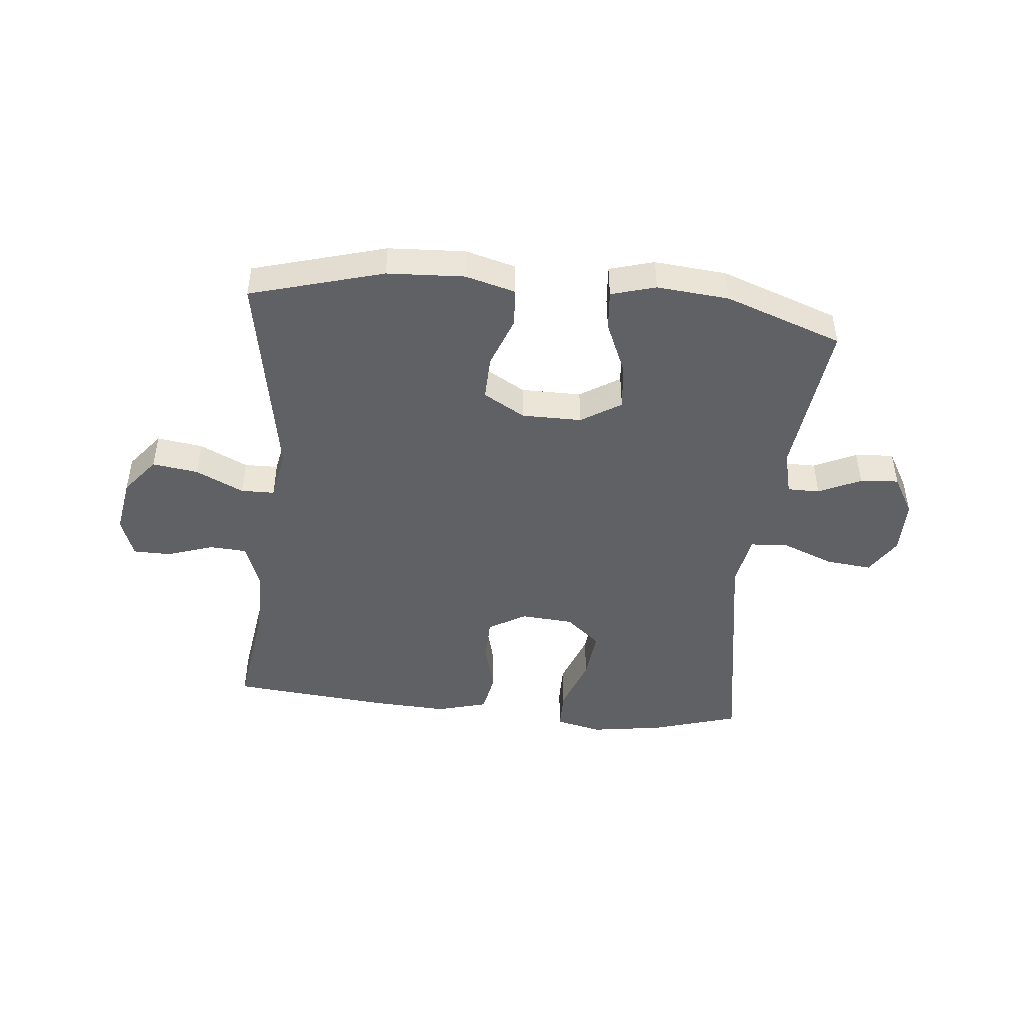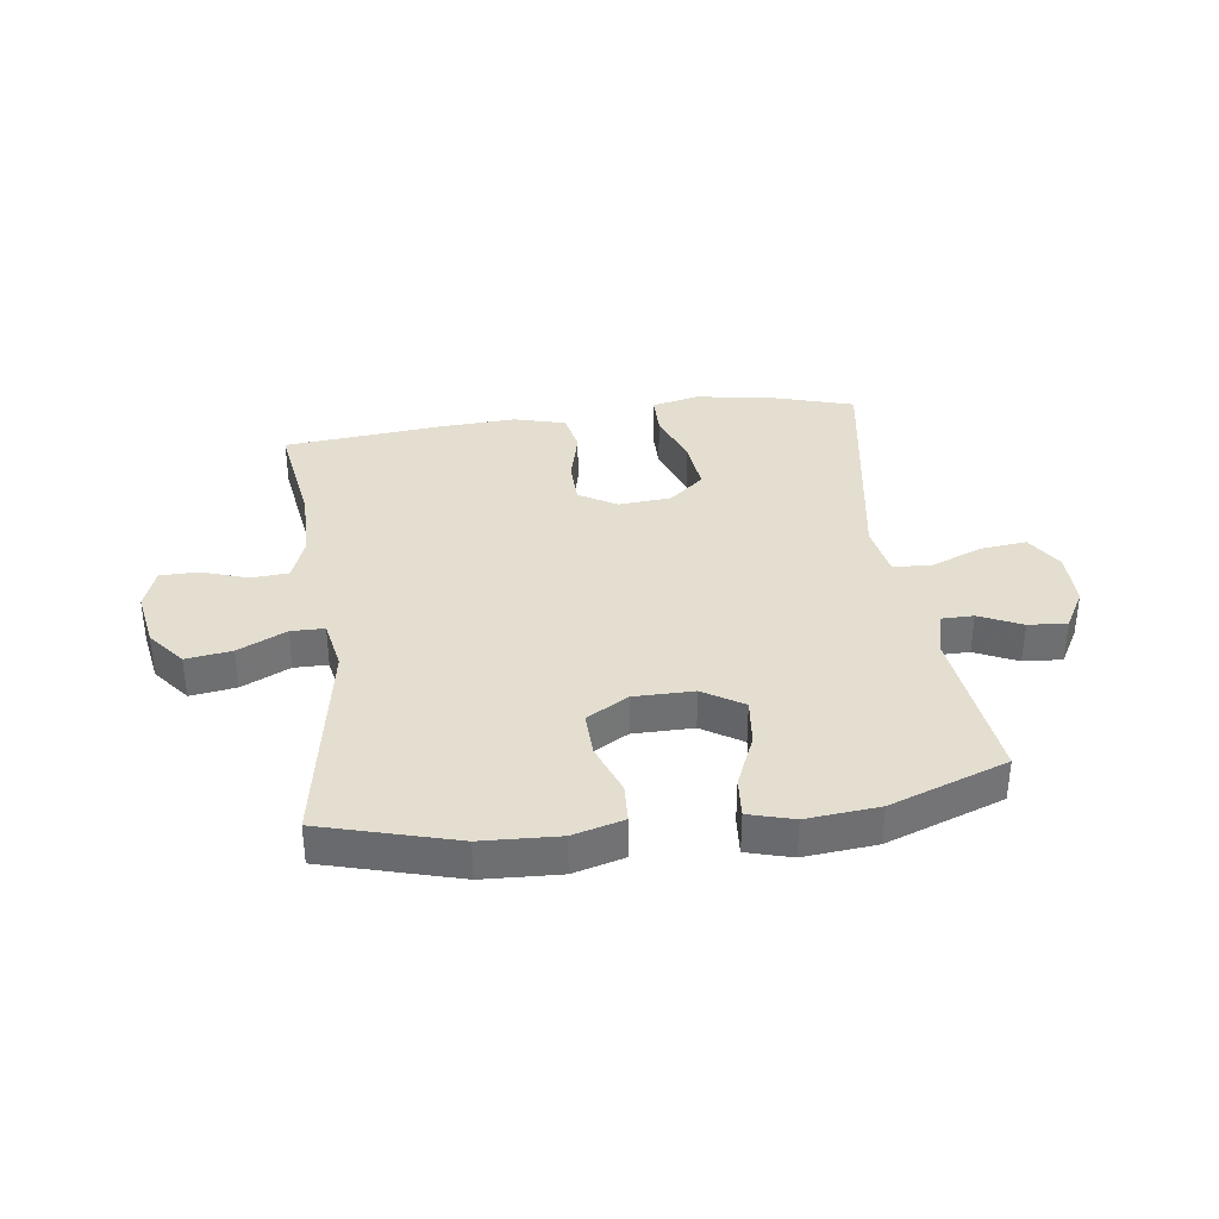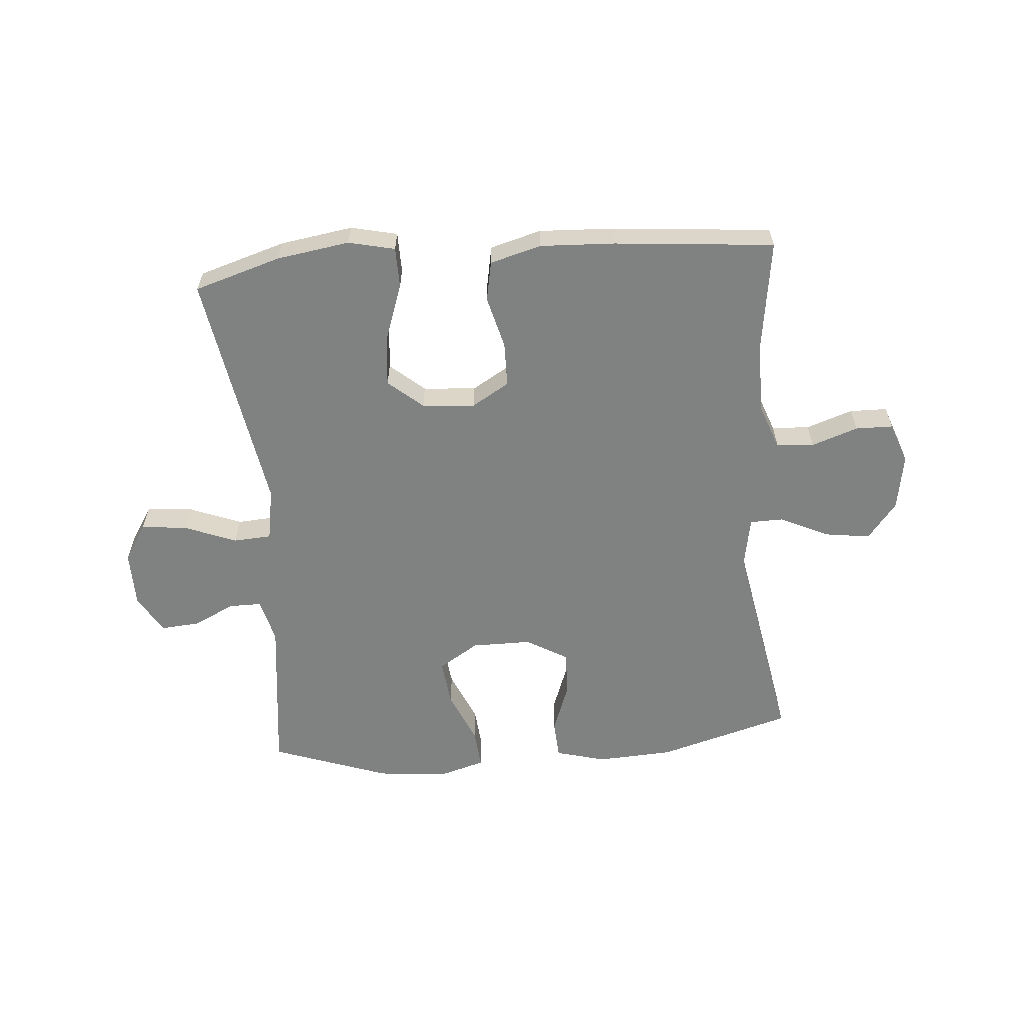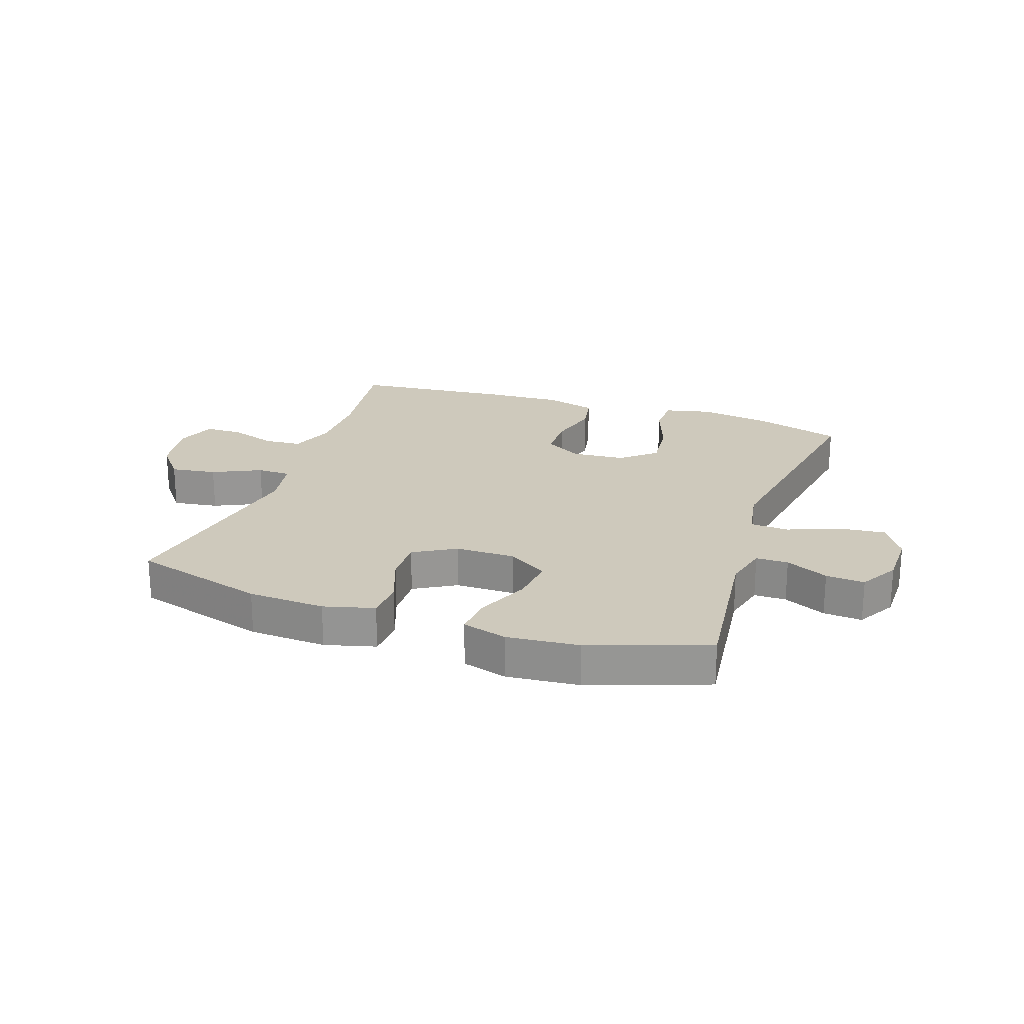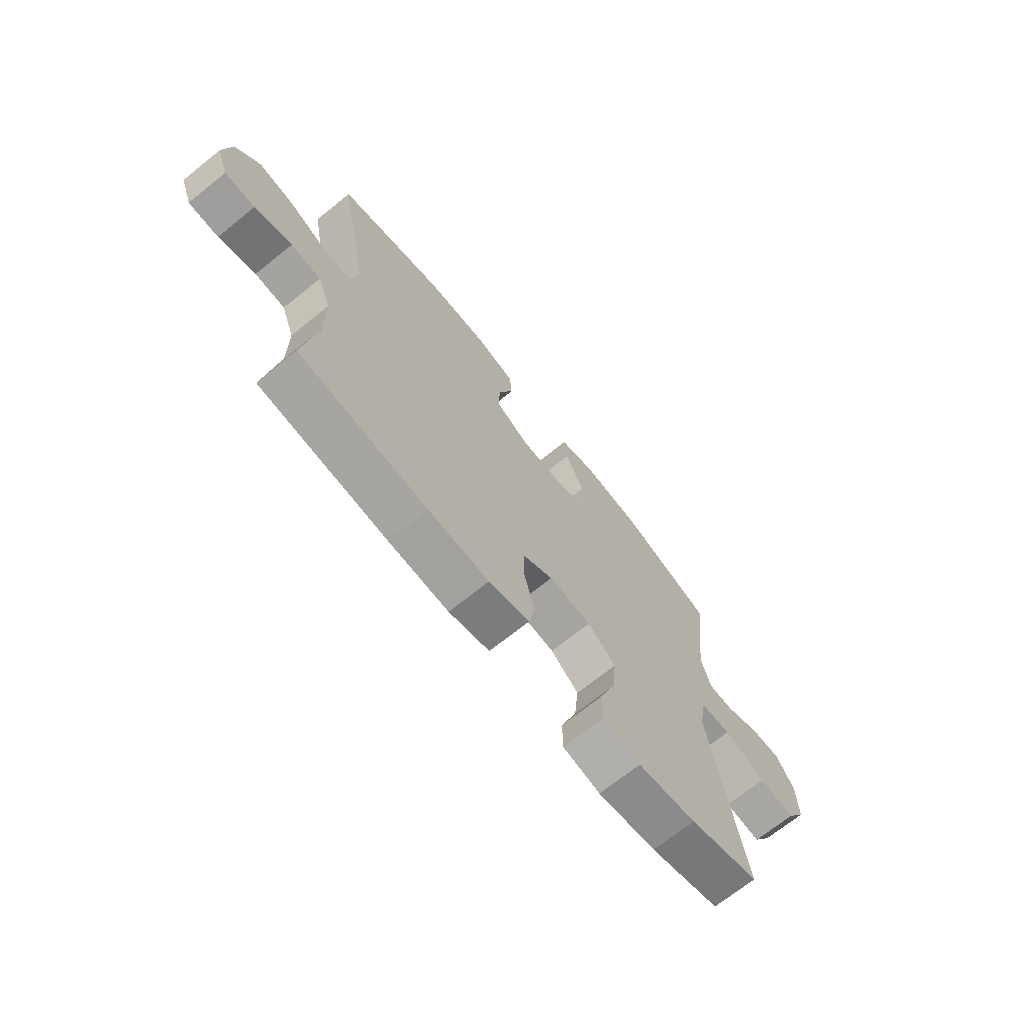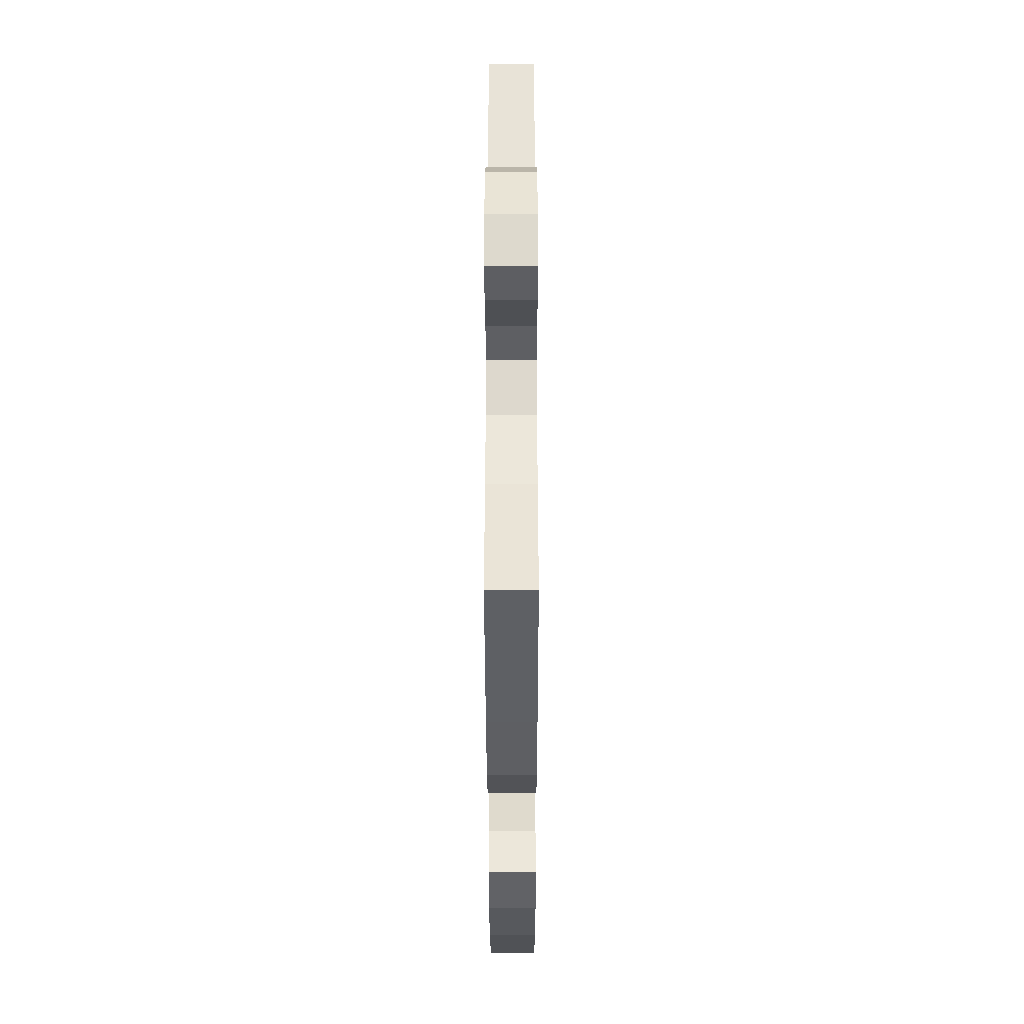
<metadata>
{"format":"obj","ext":"obj","renderer":"f3d","projection":"perspective","resolution":1024,"background":"white","views":[{"elev":-46.1,"azim":-5.8,"up":"+Y"},{"elev":35.7,"azim":-7.9,"up":"+Y"},{"elev":-60.3,"azim":-175.3,"up":"+Y"},{"elev":22.4,"azim":18.9,"up":"+Y"},{"elev":-70.3,"azim":-51.2,"up":"+Z"},{"elev":-37.9,"azim":-89.9,"up":"+Z"}]}
</metadata>
<code>
v 0.5 0.07 0.5
v 0.468 0.07 0.227
v 0.487 0.07 0.151
v 0.542 0.07 0.151
v 0.614 0.07 0.185
v 0.68 0.07 0.19
v 0.718 0.07 0.124
v 0.719 0.07 0.029
v 0.679 0.07 -0.035
v 0.601 0.07 -0.027
v 0.512 0.07 0.008
v 0.447 0.07 0.004
v 0.431 0.07 -0.086
v 0.5 0.07 -0.5
v 0.352 0.07 -0.545
v 0.228 0.07 -0.564
v 0.149 0.07 -0.546
v 0.148 0.07 -0.477
v 0.182 0.07 -0.381
v 0.191 0.07 -0.293
v 0.132 0.07 -0.243
v 0.042 0.07 -0.236
v -0.022 0.07 -0.274
v -0.023 0.07 -0.35
v 0 0.07 -0.439
v -0.013 0.07 -0.507
v -0.1 0.07 -0.531
v -0.228 0.07 -0.525
v -0.5 0.07 -0.5
v -0.472 0.07 -0.305
v -0.473 0.07 -0.186
v -0.501 0.07 -0.11
v -0.565 0.07 -0.106
v -0.644 0.07 -0.133
v -0.708 0.07 -0.132
v -0.733 0.07 -0.063
v -0.717 0.07 0.033
v -0.667 0.07 0.096
v -0.589 0.07 0.085
v -0.507 0.07 0.046
v -0.45 0.07 0.047
v -0.434 0.07 0.134
v -0.5 0.07 0.5
v -0.273 0.07 0.565
v -0.142 0.07 0.572
v -0.056 0.07 0.549
v -0.052 0.07 0.483
v -0.084 0.07 0.396
v -0.086 0.07 0.32
v -0.015 0.07 0.279
v 0.087 0.07 0.279
v 0.155 0.07 0.322
v 0.146 0.07 0.402
v 0.107 0.07 0.492
v 0.101 0.07 0.56
v 0.177 0.07 0.582
v 0.3 0.07 0.571
v 0.5 0 0.5
v 0.468 0 0.227
v 0.487 0 0.151
v 0.542 0 0.151
v 0.614 0 0.185
v 0.68 0 0.19
v 0.718 0 0.124
v 0.719 0 0.029
v 0.679 0 -0.035
v 0.601 0 -0.027
v 0.512 0 0.008
v 0.447 0 0.004
v 0.431 0 -0.086
v 0.5 0 -0.5
v 0.352 0 -0.545
v 0.228 0 -0.564
v 0.149 0 -0.546
v 0.148 0 -0.477
v 0.182 0 -0.381
v 0.191 0 -0.293
v 0.132 0 -0.243
v 0.042 0 -0.236
v -0.022 0 -0.274
v -0.023 0 -0.35
v 0 0 -0.439
v -0.013 0 -0.507
v -0.1 0 -0.531
v -0.228 0 -0.525
v -0.5 0 -0.5
v -0.472 0 -0.305
v -0.473 0 -0.186
v -0.501 0 -0.11
v -0.565 0 -0.106
v -0.644 0 -0.133
v -0.708 0 -0.132
v -0.733 0 -0.063
v -0.717 0 0.033
v -0.667 0 0.096
v -0.589 0 0.085
v -0.507 0 0.046
v -0.45 0 0.047
v -0.434 0 0.134
v -0.5 0 0.5
v -0.273 0 0.565
v -0.142 0 0.572
v -0.056 0 0.549
v -0.052 0 0.483
v -0.084 0 0.396
v -0.086 0 0.32
v -0.015 0 0.279
v 0.087 0 0.279
v 0.155 0 0.322
v 0.146 0 0.402
v 0.107 0 0.492
v 0.101 0 0.56
v 0.177 0 0.582
v 0.3 0 0.571
f 57 1 2
f 56 57 2
f 55 56 2
f 54 55 2
f 53 54 2
f 52 53 2 3
f 51 52 3
f 50 51 3
f 46 47 48
f 45 46 48
f 44 45 48
f 43 44 48
f 42 43 48
f 41 42 48 49
f 38 39 40
f 37 38 40
f 36 37 40
f 35 36 40
f 34 35 40
f 33 34 40
f 32 33 40 41
f 41 49 50
f 32 41 50
f 31 32 50
f 28 29 30
f 27 28 30
f 26 27 30
f 25 26 30
f 24 25 30
f 30 31 50
f 24 30 50
f 23 24 50
f 17 18 19
f 16 17 19
f 15 16 19
f 14 15 19
f 13 14 19
f 12 13 19 20
f 9 10 11
f 8 9 11
f 7 8 11
f 6 7 11
f 5 6 11
f 4 5 11
f 3 4 11 12
f 22 23 50 3
f 3 12 20 21
f 3 21 22
f 59 58 114
f 59 114 113
f 59 113 112
f 59 112 111
f 59 111 110
f 60 59 110 109
f 60 109 108
f 60 108 107
f 105 104 103
f 105 103 102
f 105 102 101
f 105 101 100
f 105 100 99
f 106 105 99 98
f 97 96 95
f 97 95 94
f 97 94 93
f 97 93 92
f 97 92 91
f 97 91 90
f 98 97 90 89
f 107 106 98
f 107 98 89
f 107 89 88
f 87 86 85
f 87 85 84
f 87 84 83
f 87 83 82
f 87 82 81
f 107 88 87
f 107 87 81
f 107 81 80
f 76 75 74
f 76 74 73
f 76 73 72
f 76 72 71
f 76 71 70
f 77 76 70 69
f 68 67 66
f 68 66 65
f 68 65 64
f 68 64 63
f 68 63 62
f 68 62 61
f 69 68 61 60
f 60 107 80 79
f 78 77 69 60
f 79 78 60
f 1 58 59 2
f 2 59 60 3
f 3 60 61 4
f 4 61 62 5
f 5 62 63 6
f 6 63 64 7
f 7 64 65 8
f 8 65 66 9
f 9 66 67 10
f 10 67 68 11
f 11 68 69 12
f 12 69 70 13
f 13 70 71 14
f 14 71 72 15
f 15 72 73 16
f 16 73 74 17
f 17 74 75 18
f 18 75 76 19
f 19 76 77 20
f 20 77 78 21
f 21 78 79 22
f 22 79 80 23
f 23 80 81 24
f 24 81 82 25
f 25 82 83 26
f 26 83 84 27
f 27 84 85 28
f 28 85 86 29
f 29 86 87 30
f 30 87 88 31
f 31 88 89 32
f 32 89 90 33
f 33 90 91 34
f 34 91 92 35
f 35 92 93 36
f 36 93 94 37
f 37 94 95 38
f 38 95 96 39
f 39 96 97 40
f 40 97 98 41
f 41 98 99 42
f 42 99 100 43
f 43 100 101 44
f 44 101 102 45
f 45 102 103 46
f 46 103 104 47
f 47 104 105 48
f 48 105 106 49
f 49 106 107 50
f 50 107 108 51
f 51 108 109 52
f 52 109 110 53
f 53 110 111 54
f 54 111 112 55
f 55 112 113 56
f 56 113 114 57
f 57 114 58 1

</code>
